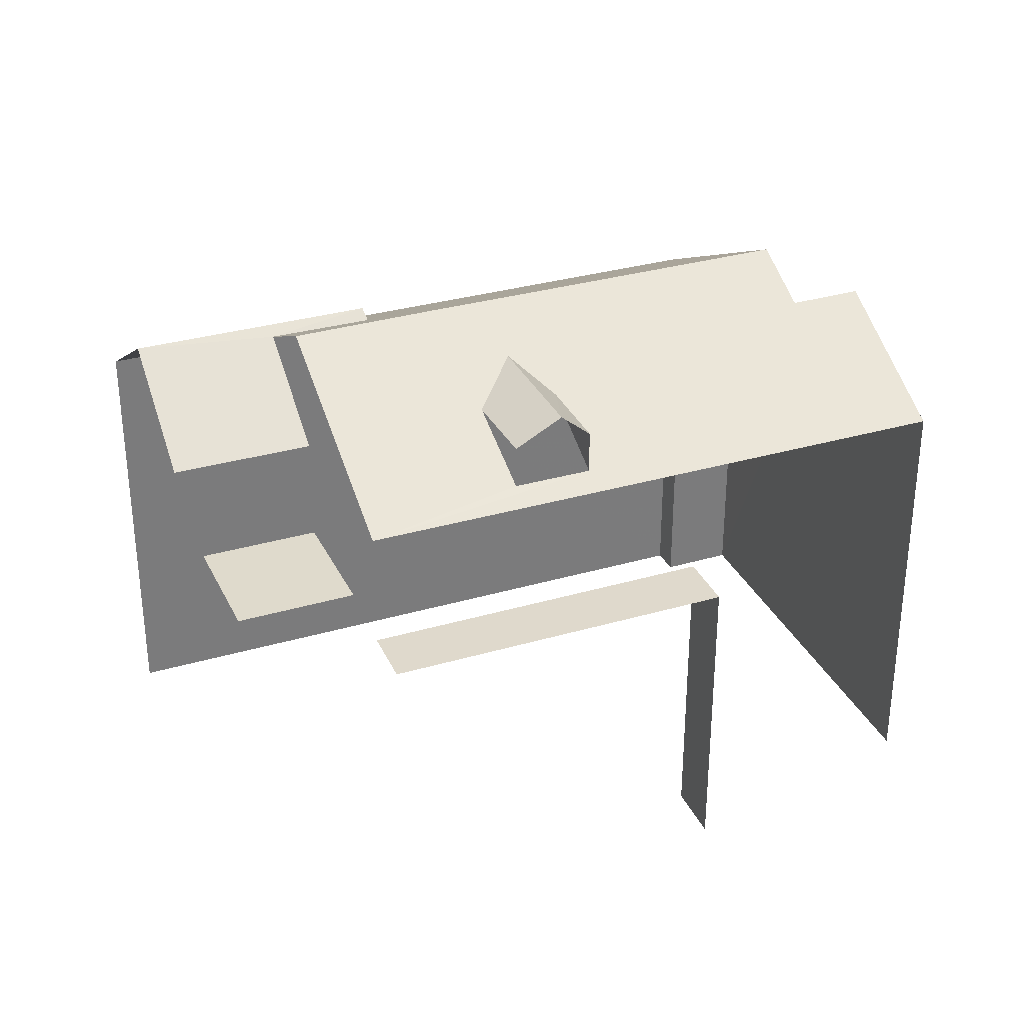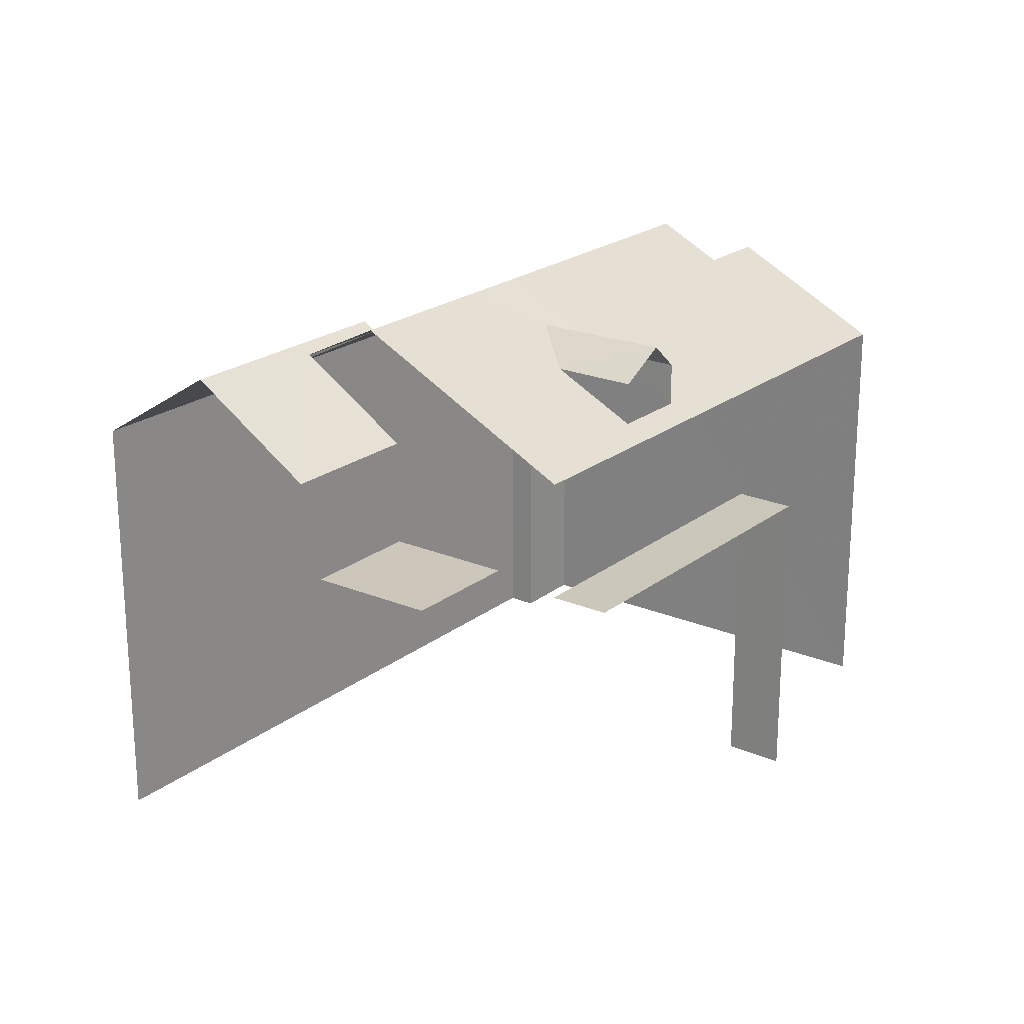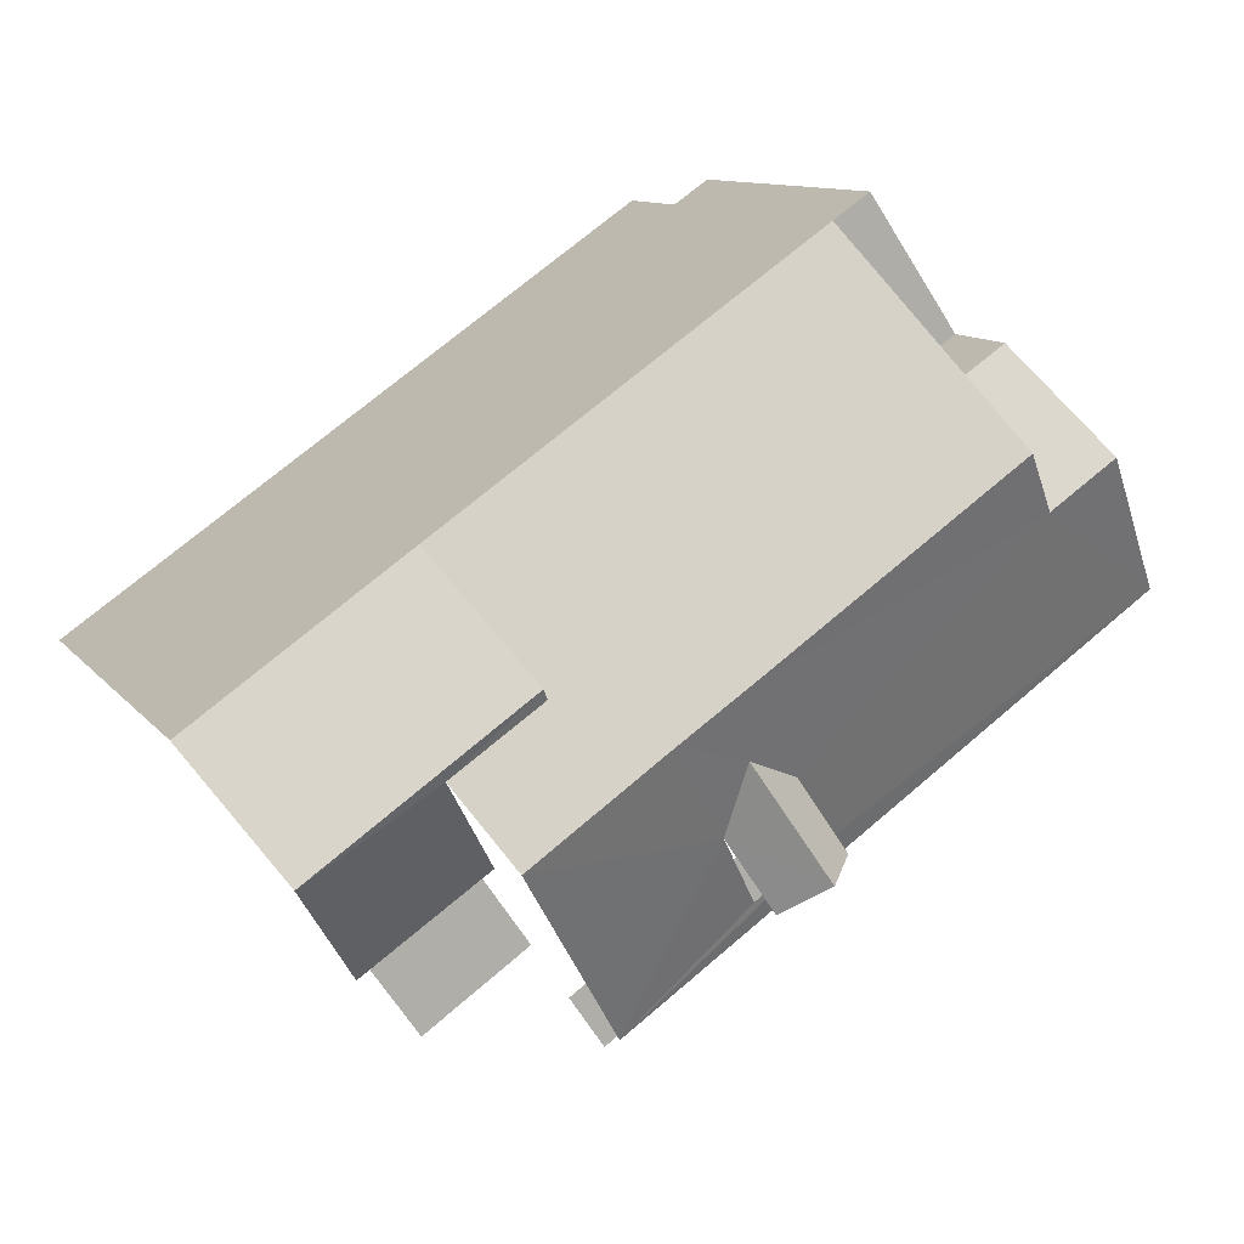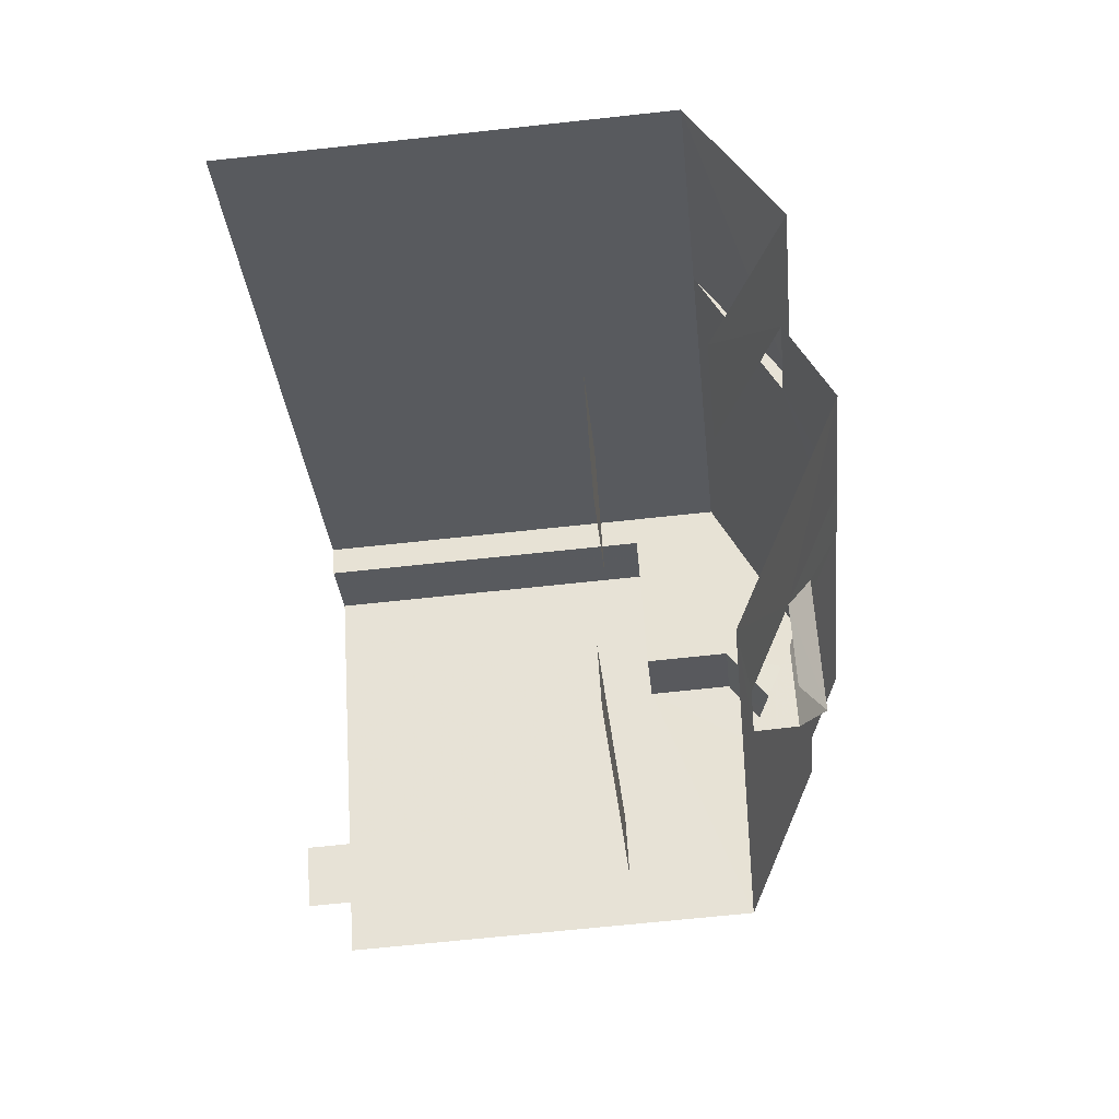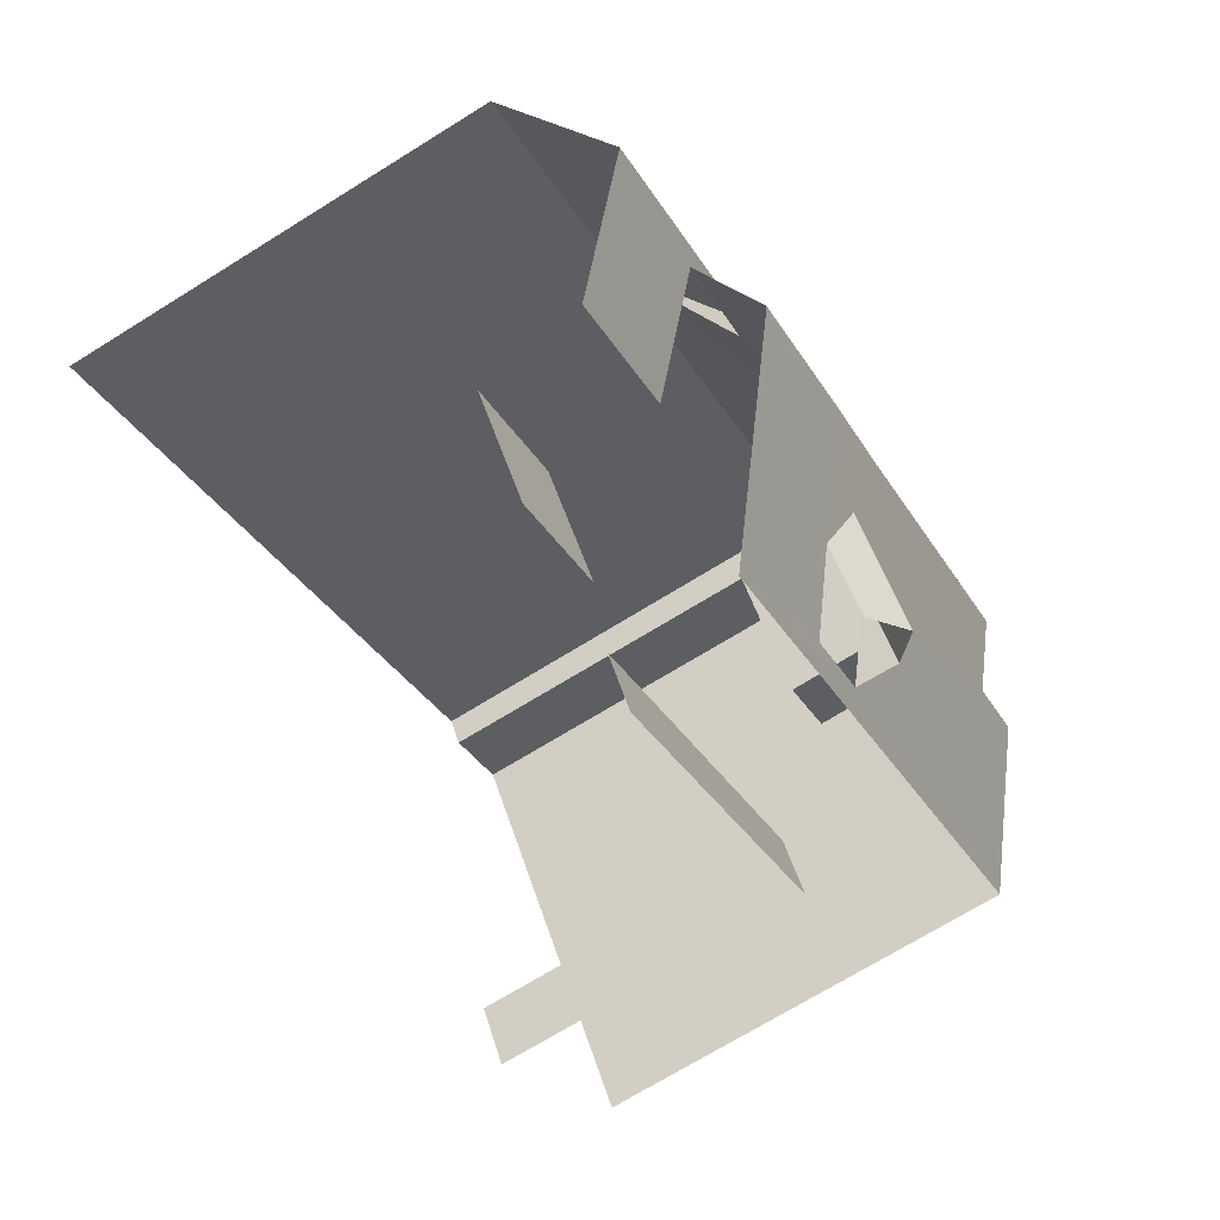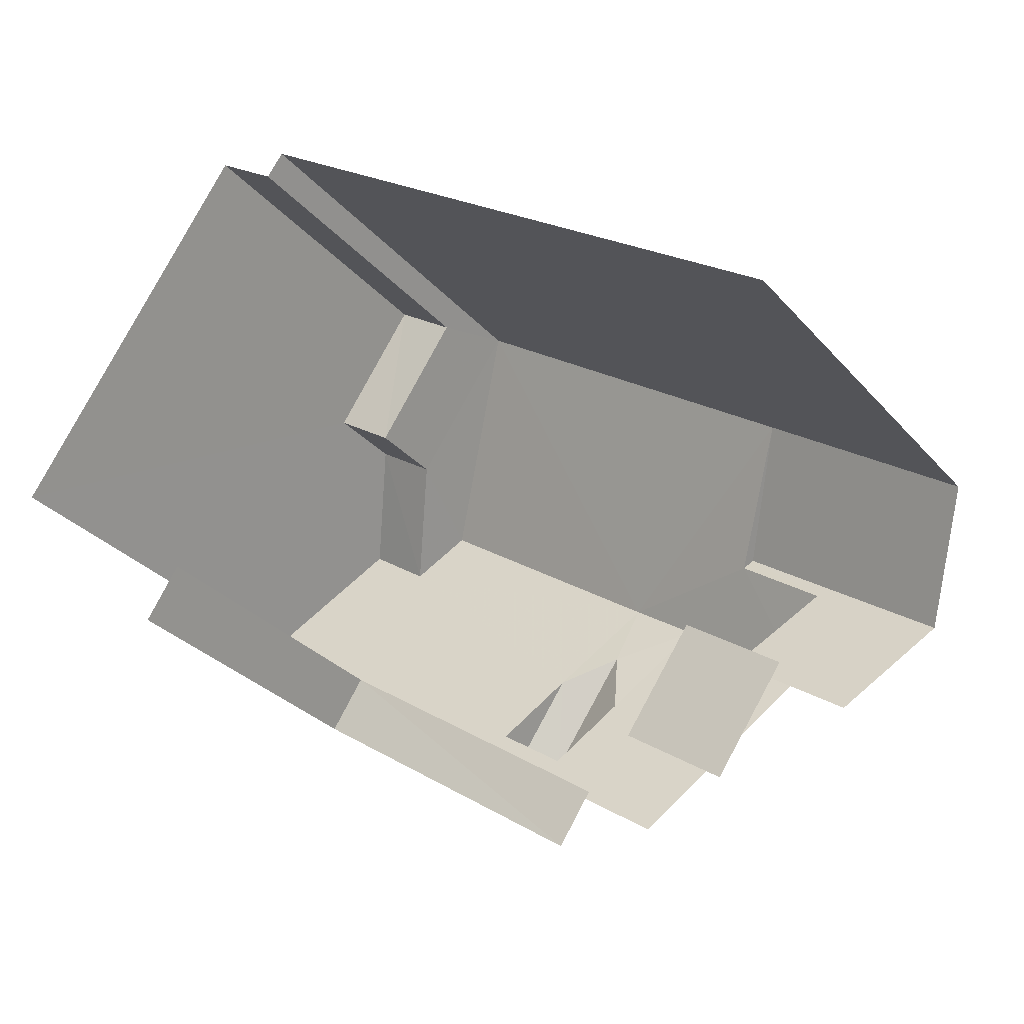
<metadata>
{"format":"obj","ext":"obj","renderer":"f3d","projection":"perspective","resolution":1024,"background":"white","views":[{"elev":32.3,"azim":12.4,"up":"+Z"},{"elev":21.5,"azim":-18.8,"up":"+Z"},{"elev":10.8,"azim":-22.4,"up":"+Y"},{"elev":-65.4,"azim":-83.7,"up":"+Y"},{"elev":-70.9,"azim":-58.2,"up":"+Y"},{"elev":-30.0,"azim":-147.0,"up":"+Y"}]}
</metadata>
<code>
v -2.239e+05 -1.284e+05 14.31
v -2.239e+05 -1.284e+05 14.31
v -2.239e+05 -1.284e+05 14.31
v -2.239e+05 -1.284e+05 14.31
v -2.239e+05 -1.284e+05 14.31
v -2.239e+05 -1.284e+05 14.31
v -2.239e+05 -1.284e+05 14.31
v -2.239e+05 -1.284e+05 14.31
v -2.239e+05 -1.284e+05 14.31
v -2.239e+05 -1.284e+05 14.31
v -2.239e+05 -1.284e+05 14.31
v -2.239e+05 -1.284e+05 14.31
v -2.239e+05 -1.284e+05 21.54
v -2.239e+05 -1.284e+05 21.54
v -2.239e+05 -1.284e+05 20.41
v -2.239e+05 -1.284e+05 20.41
v -2.239e+05 -1.284e+05 21.19
v -2.239e+05 -1.284e+05 21.56
v -2.239e+05 -1.284e+05 21.19
v -2.239e+05 -1.284e+05 21.56
v -2.239e+05 -1.284e+05 18.89
v -2.239e+05 -1.284e+05 18.89
v -2.239e+05 -1.284e+05 18.89
v -2.239e+05 -1.284e+05 18.89
v -2.239e+05 -1.284e+05 21.19
v -2.239e+05 -1.284e+05 21.19
v -2.239e+05 -1.284e+05 22.02
v -2.239e+05 -1.284e+05 20.41
v -2.239e+05 -1.284e+05 22.02
v -2.239e+05 -1.284e+05 20.58
v -2.239e+05 -1.284e+05 20.41
v -2.239e+05 -1.284e+05 22.02
v -2.239e+05 -1.284e+05 22.02
v -2.239e+05 -1.284e+05 20.58
v -2.239e+05 -1.284e+05 20.41
v -2.239e+05 -1.284e+05 21.43
v -2.239e+05 -1.284e+05 21.55
v -2.239e+05 -1.284e+05 21.55
v -2.239e+05 -1.284e+05 20.41
v -2.239e+05 -1.284e+05 21.43
v -2.239e+05 -1.284e+05 18.73
v -2.239e+05 -1.284e+05 18.73
v -2.239e+05 -1.284e+05 18.73
v -2.239e+05 -1.284e+05 18.73
v -2.239e+05 -1.284e+05 19.19
v -2.239e+05 -1.284e+05 19.19
v -2.239e+05 -1.284e+05 19.19
v -2.239e+05 -1.284e+05 19.19
v -2.239e+05 -1.284e+05 20.41
v -2.239e+05 -1.284e+05 20.41
v -2.239e+05 -1.284e+05 20.41
f 1 2 3
f 2 4 5
f 6 3 7
f 8 7 9
f 8 9 10
f 11 5 12
f 9 5 11
f 7 3 2
f 7 2 5
f 9 7 5
f 1 22 35
f 35 22 39
f 1 3 22
f 39 22 21
f 42 8 10
f 43 42 10
f 9 11 41
f 11 31 41
f 41 28 44
f 41 31 28
f 3 6 23
f 22 3 23
f 44 7 8
f 8 42 44
f 27 36 39
f 28 27 39
f 44 28 24
f 21 24 39
f 44 24 7
f 24 28 39
f 25 34 26
f 7 23 6
f 7 24 23
f 26 34 19
f 26 19 18
f 34 30 19
f 51 2 35
f 51 35 37
f 2 1 35
f 13 14 15
f 16 13 15
f 17 18 19
f 17 20 18
f 21 22 23
f 24 21 23
f 25 26 18
f 20 25 18
f 25 27 28
f 25 29 27
f 30 28 31
f 29 20 32
f 13 33 32
f 13 31 14
f 34 25 28
f 25 20 29
f 30 31 13
f 34 28 30
f 32 20 17
f 17 13 32
f 17 30 13
f 35 36 37
f 37 36 38
f 35 39 36
f 38 36 40
f 41 42 43
f 41 44 42
f 45 46 47
f 45 48 46
f 32 33 49
f 50 32 49
f 36 27 40
f 32 50 40
f 40 29 32
f 27 29 40
f 38 50 51
f 37 38 51
f 49 4 50
f 50 2 51
f 50 4 2
f 40 50 38
f 5 46 12
f 5 47 46
f 9 43 10
f 9 41 43
f 30 17 19
f 48 12 46
f 12 48 11
f 14 31 48
f 14 48 15
f 31 11 48
f 13 16 33
f 5 4 47
f 16 45 47
f 33 16 49
f 47 4 49
f 16 47 49
f 45 16 15
f 48 45 15

</code>
